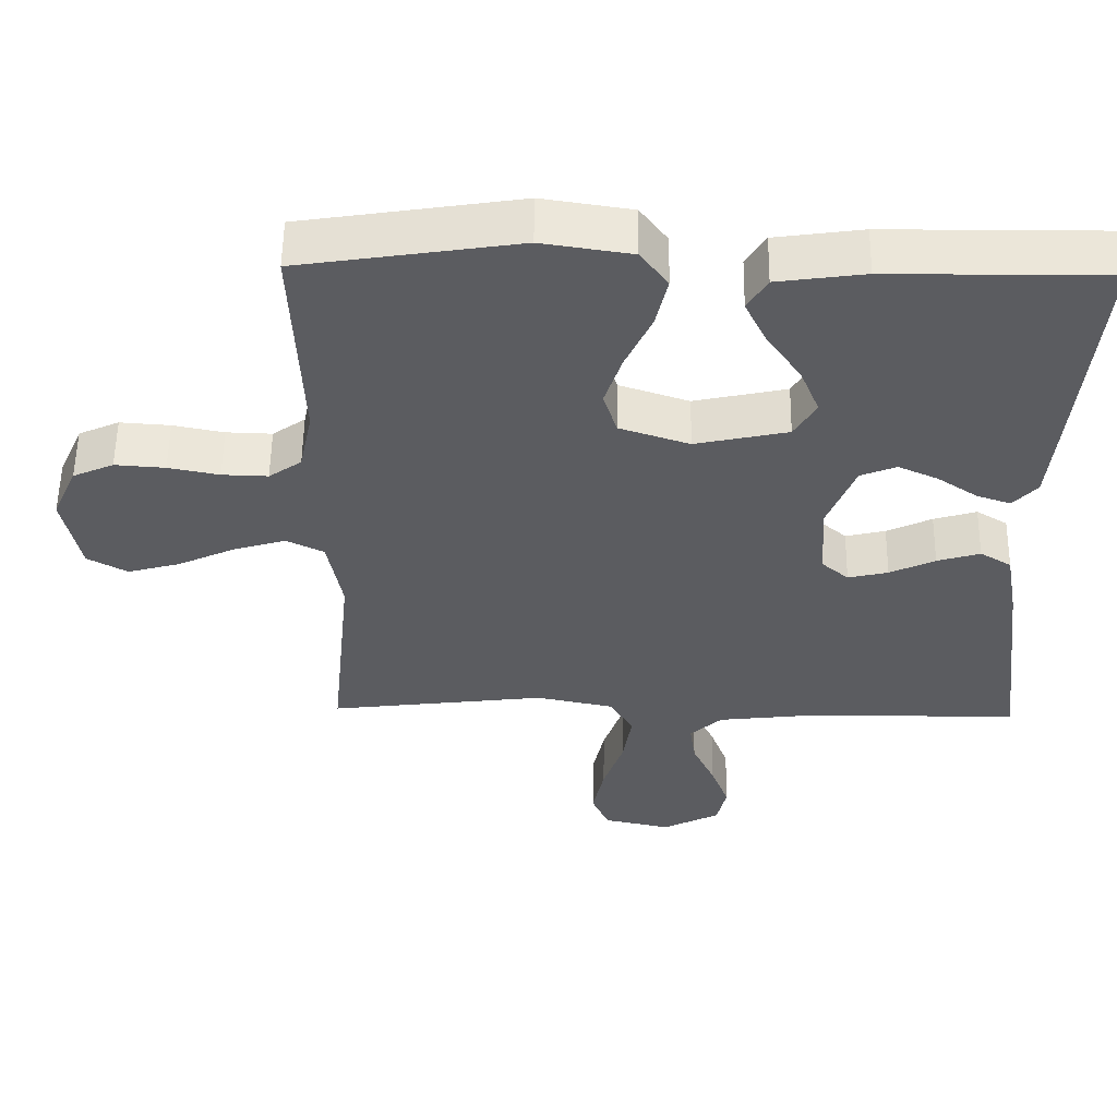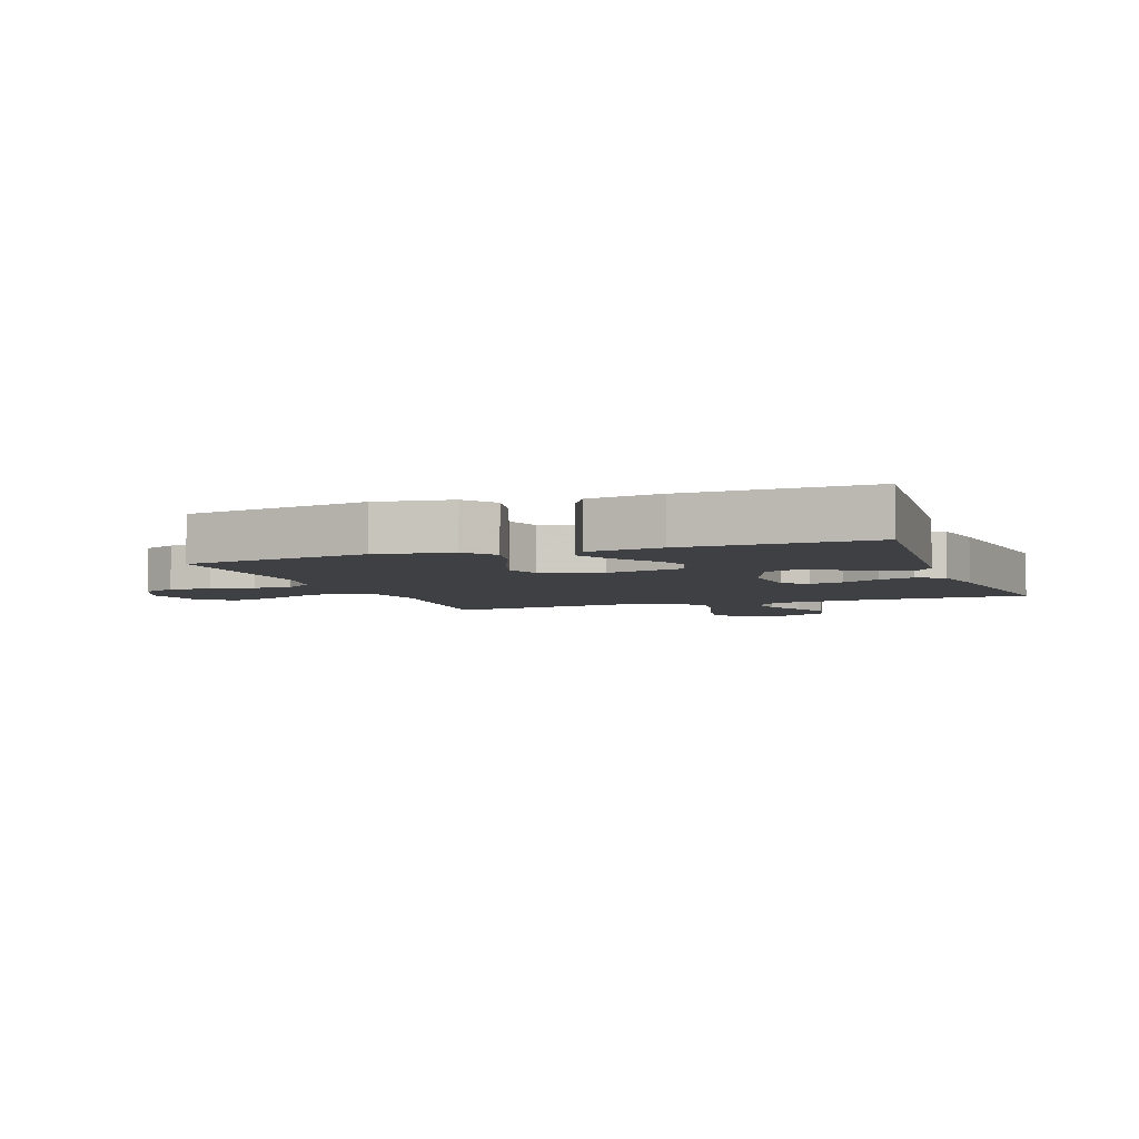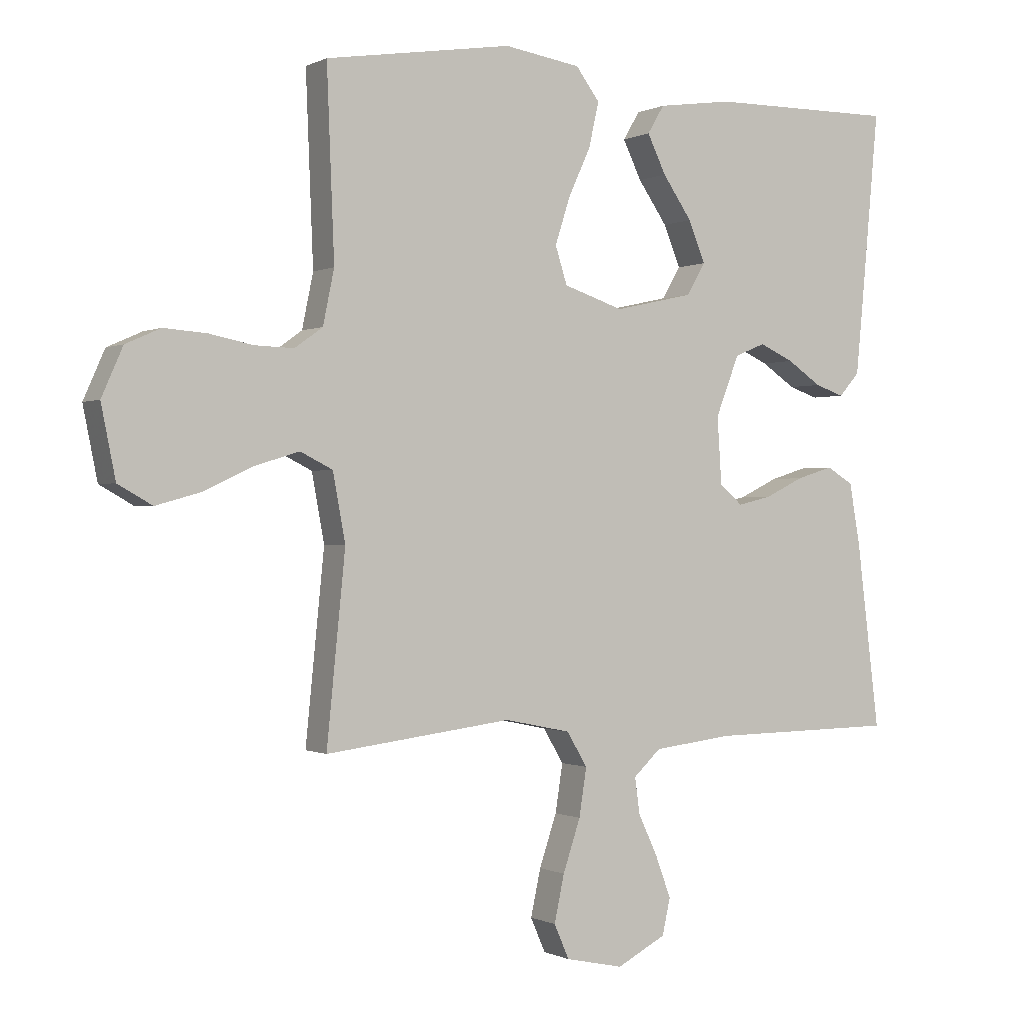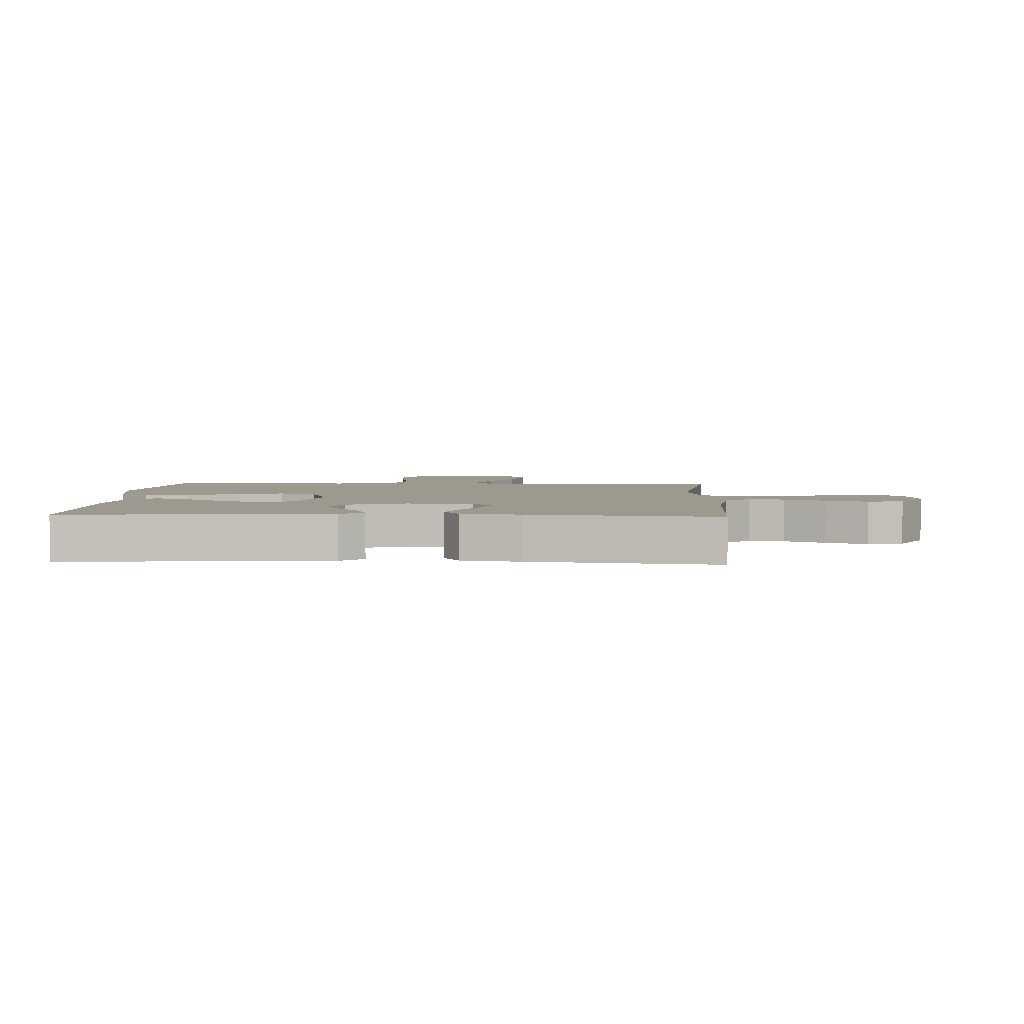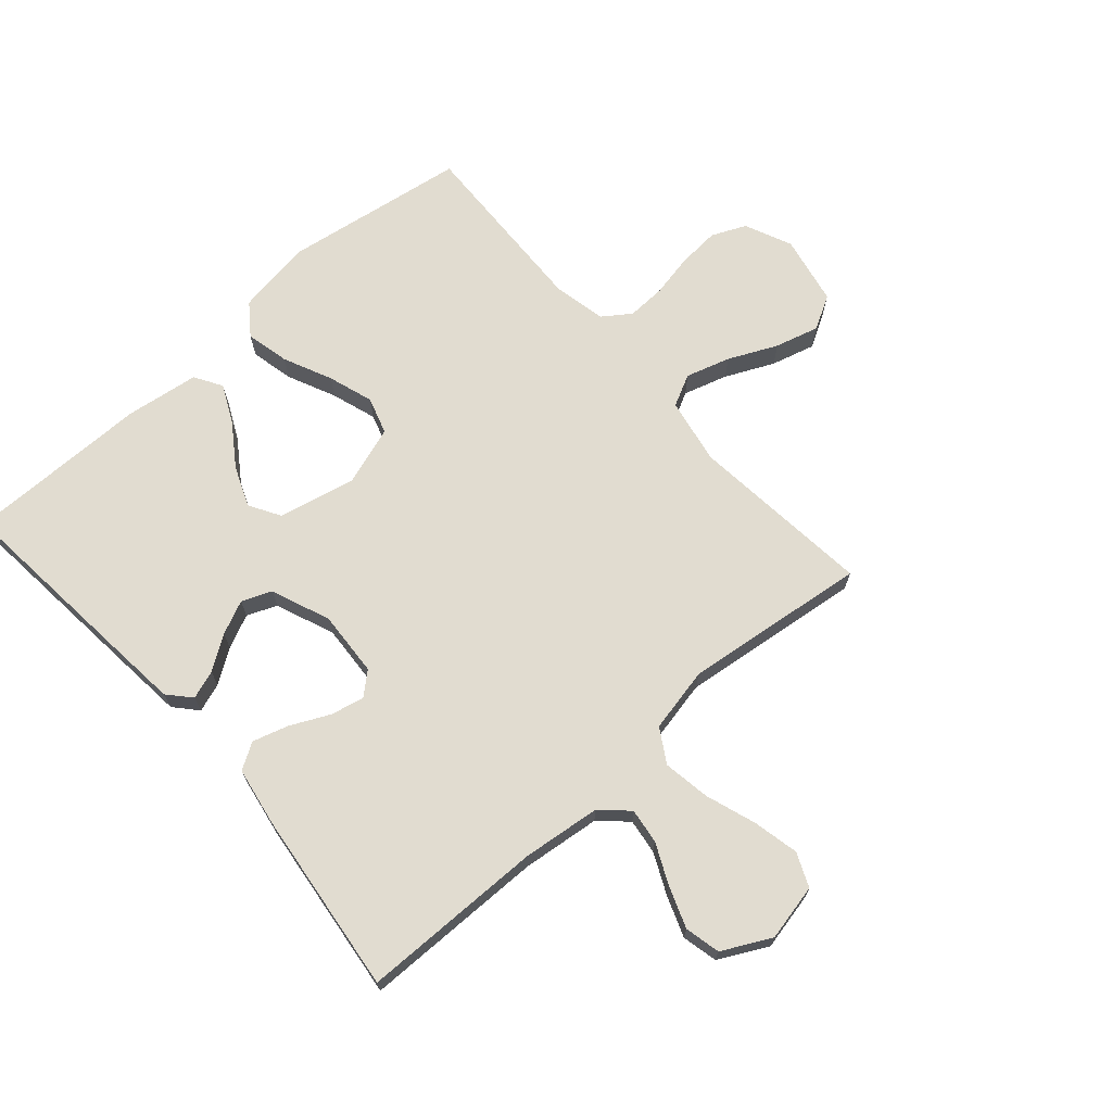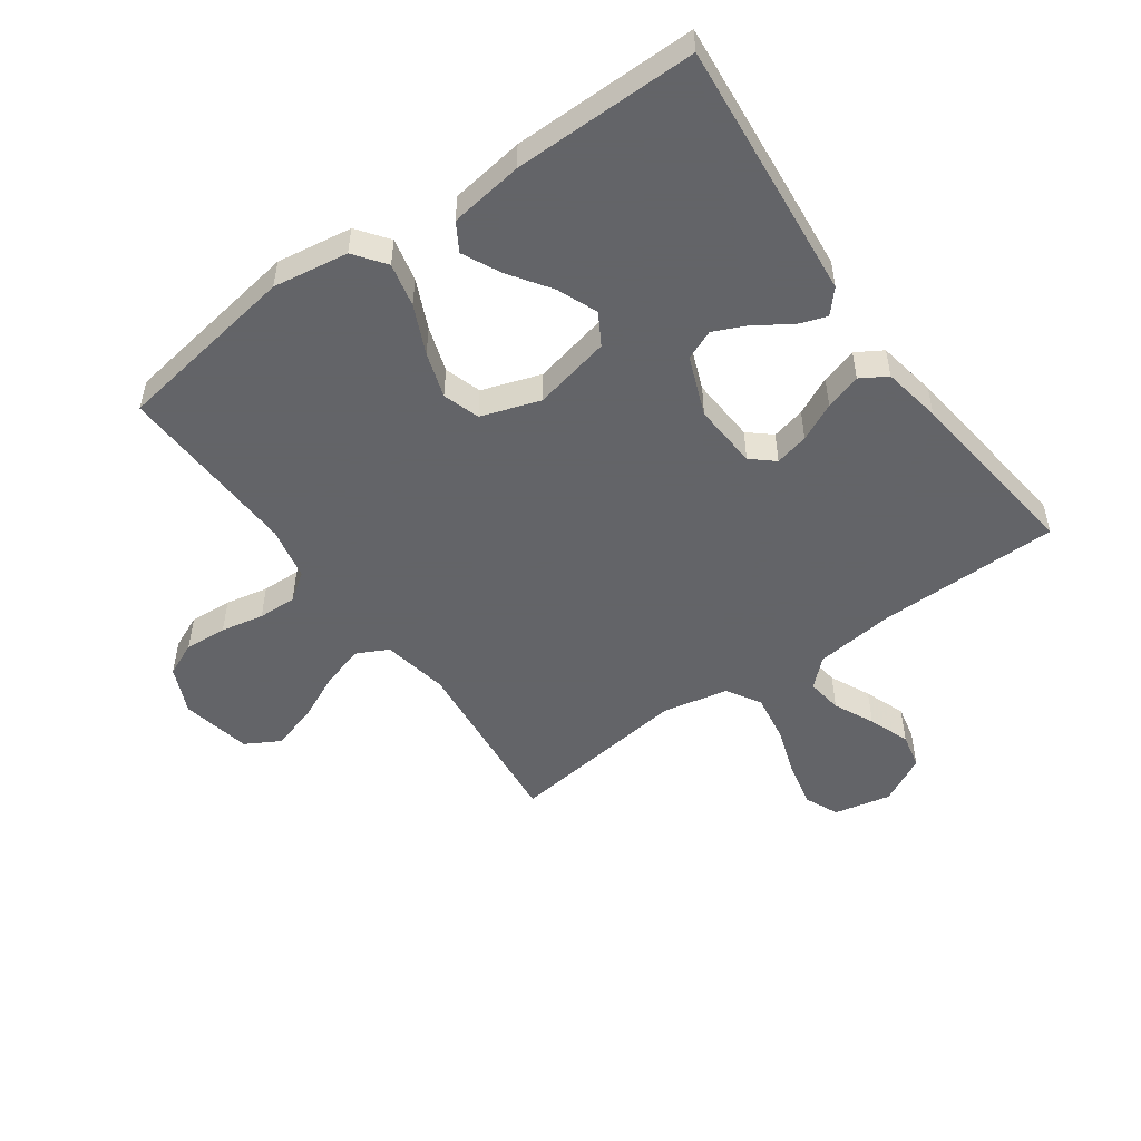
<metadata>
{"format":"obj","ext":"obj","renderer":"f3d","projection":"perspective","resolution":1024,"background":"white","views":[{"elev":55.3,"azim":0.8,"up":"+Z"},{"elev":-4.9,"azim":20.2,"up":"+Y"},{"elev":-0.3,"azim":-30.2,"up":"+Z"},{"elev":3.5,"azim":92.9,"up":"+Y"},{"elev":69.4,"azim":138.5,"up":"+Y"},{"elev":-51.3,"azim":35.5,"up":"+Y"}]}
</metadata>
<code>
v 0.5 0.07 0.5
v 0.472 0.07 0.2
v 0.46 0.07 0.076
v 0.427 0.07 0.039
v 0.38 0.07 0.055
v 0.325 0.07 0.092
v 0.27 0.07 0.117
v 0.221 0.07 0.097
v 0.183 0.07 0
v 0.19 0.07 -0.107
v 0.227 0.07 -0.139
v 0.282 0.07 -0.126
v 0.344 0.07 -0.096
v 0.403 0.07 -0.078
v 0.446 0.07 -0.104
v 0.463 0.07 -0.2
v 0.5 0.07 -0.5
v 0.2 0.07 -0.504
v 0.072 0.07 -0.519
v 0.028 0.07 -0.56
v 0.036 0.07 -0.618
v 0.067 0.07 -0.684
v 0.092 0.07 -0.751
v 0.079 0.07 -0.809
v 0 0.07 -0.85
v -0.093 0.07 -0.83
v -0.117 0.07 -0.775
v -0.101 0.07 -0.7
v -0.073 0.07 -0.617
v -0.061 0.07 -0.54
v -0.094 0.07 -0.485
v -0.2 0.07 -0.463
v -0.5 0.07 -0.5
v -0.47 0.07 -0.2
v -0.49 0.07 -0.092
v -0.542 0.07 -0.066
v -0.614 0.07 -0.088
v -0.693 0.07 -0.125
v -0.765 0.07 -0.145
v -0.82 0.07 -0.114
v -0.843 0.07 0
v -0.809 0.07 0.077
v -0.753 0.07 0.102
v -0.684 0.07 0.097
v -0.614 0.07 0.083
v -0.551 0.07 0.081
v -0.506 0.07 0.113
v -0.488 0.07 0.2
v -0.5 0.07 0.5
v -0.2 0.07 0.547
v -0.077 0.07 0.528
v -0.039 0.07 0.477
v -0.055 0.07 0.406
v -0.091 0.07 0.327
v -0.115 0.07 0.253
v -0.096 0.07 0.193
v 0 0.07 0.161
v 0.127 0.07 0.189
v 0.157 0.07 0.24
v 0.13 0.07 0.306
v 0.083 0.07 0.374
v 0.053 0.07 0.436
v 0.08 0.07 0.481
v 0.2 0.07 0.498
v 0.5 0 0.5
v 0.472 0 0.2
v 0.46 0 0.076
v 0.427 0 0.039
v 0.38 0 0.055
v 0.325 0 0.092
v 0.27 0 0.117
v 0.221 0 0.097
v 0.183 0 0
v 0.19 0 -0.107
v 0.227 0 -0.139
v 0.282 0 -0.126
v 0.344 0 -0.096
v 0.403 0 -0.078
v 0.446 0 -0.104
v 0.463 0 -0.2
v 0.5 0 -0.5
v 0.2 0 -0.504
v 0.072 0 -0.519
v 0.028 0 -0.56
v 0.036 0 -0.618
v 0.067 0 -0.684
v 0.092 0 -0.751
v 0.079 0 -0.809
v 0 0 -0.85
v -0.093 0 -0.83
v -0.117 0 -0.775
v -0.101 0 -0.7
v -0.073 0 -0.617
v -0.061 0 -0.54
v -0.094 0 -0.485
v -0.2 0 -0.463
v -0.5 0 -0.5
v -0.47 0 -0.2
v -0.49 0 -0.092
v -0.542 0 -0.066
v -0.614 0 -0.088
v -0.693 0 -0.125
v -0.765 0 -0.145
v -0.82 0 -0.114
v -0.843 0 0
v -0.809 0 0.077
v -0.753 0 0.102
v -0.684 0 0.097
v -0.614 0 0.083
v -0.551 0 0.081
v -0.506 0 0.113
v -0.488 0 0.2
v -0.5 0 0.5
v -0.2 0 0.547
v -0.077 0 0.528
v -0.039 0 0.477
v -0.055 0 0.406
v -0.091 0 0.327
v -0.115 0 0.253
v -0.096 0 0.193
v 0 0 0.161
v 0.127 0 0.189
v 0.157 0 0.24
v 0.13 0 0.306
v 0.083 0 0.374
v 0.053 0 0.436
v 0.08 0 0.481
v 0.2 0 0.498
f 4 5 6
f 3 4 6
f 2 3 6
f 1 2 6
f 64 1 6
f 63 64 6
f 62 63 6
f 61 62 6
f 60 61 6
f 59 60 6 7
f 58 59 7 8
f 57 58 8 9
f 56 57 9 10
f 52 53 54
f 51 52 54
f 50 51 54
f 49 50 54
f 48 49 54
f 47 48 54 55
f 46 47 55 56
f 43 44 45
f 42 43 45
f 41 42 45
f 40 41 45
f 39 40 45
f 38 39 45
f 37 38 45
f 36 37 45 46
f 46 56 10
f 36 46 10
f 35 36 10
f 32 33 34
f 35 10 11
f 34 35 11
f 32 34 11
f 31 32 11
f 27 28 29
f 26 27 29
f 25 26 29
f 24 25 29
f 23 24 29
f 22 23 29
f 21 22 29
f 20 21 29 30
f 31 11 12
f 30 31 12
f 20 30 12
f 19 20 12
f 16 17 18
f 16 18 19
f 15 16 19
f 14 15 19
f 13 14 19
f 12 13 19
f 70 69 68
f 70 68 67
f 70 67 66
f 70 66 65
f 70 65 128
f 70 128 127
f 70 127 126
f 70 126 125
f 70 125 124
f 71 70 124 123
f 72 71 123 122
f 73 72 122 121
f 74 73 121 120
f 118 117 116
f 118 116 115
f 118 115 114
f 118 114 113
f 118 113 112
f 119 118 112 111
f 120 119 111 110
f 109 108 107
f 109 107 106
f 109 106 105
f 109 105 104
f 109 104 103
f 109 103 102
f 109 102 101
f 110 109 101 100
f 74 120 110
f 74 110 100
f 74 100 99
f 98 97 96
f 75 74 99
f 75 99 98
f 75 98 96
f 75 96 95
f 93 92 91
f 93 91 90
f 93 90 89
f 93 89 88
f 93 88 87
f 93 87 86
f 93 86 85
f 94 93 85 84
f 76 75 95
f 76 95 94
f 76 94 84
f 76 84 83
f 82 81 80
f 83 82 80
f 83 80 79
f 83 79 78
f 83 78 77
f 83 77 76
f 1 65 66 2
f 2 66 67 3
f 3 67 68 4
f 4 68 69 5
f 5 69 70 6
f 6 70 71 7
f 7 71 72 8
f 8 72 73 9
f 9 73 74 10
f 10 74 75 11
f 11 75 76 12
f 12 76 77 13
f 13 77 78 14
f 14 78 79 15
f 15 79 80 16
f 16 80 81 17
f 17 81 82 18
f 18 82 83 19
f 19 83 84 20
f 20 84 85 21
f 21 85 86 22
f 22 86 87 23
f 23 87 88 24
f 24 88 89 25
f 25 89 90 26
f 26 90 91 27
f 27 91 92 28
f 28 92 93 29
f 29 93 94 30
f 30 94 95 31
f 31 95 96 32
f 32 96 97 33
f 33 97 98 34
f 34 98 99 35
f 35 99 100 36
f 36 100 101 37
f 37 101 102 38
f 38 102 103 39
f 39 103 104 40
f 40 104 105 41
f 41 105 106 42
f 42 106 107 43
f 43 107 108 44
f 44 108 109 45
f 45 109 110 46
f 46 110 111 47
f 47 111 112 48
f 48 112 113 49
f 49 113 114 50
f 50 114 115 51
f 51 115 116 52
f 52 116 117 53
f 53 117 118 54
f 54 118 119 55
f 55 119 120 56
f 56 120 121 57
f 57 121 122 58
f 58 122 123 59
f 59 123 124 60
f 60 124 125 61
f 61 125 126 62
f 62 126 127 63
f 63 127 128 64
f 64 128 65 1

</code>
